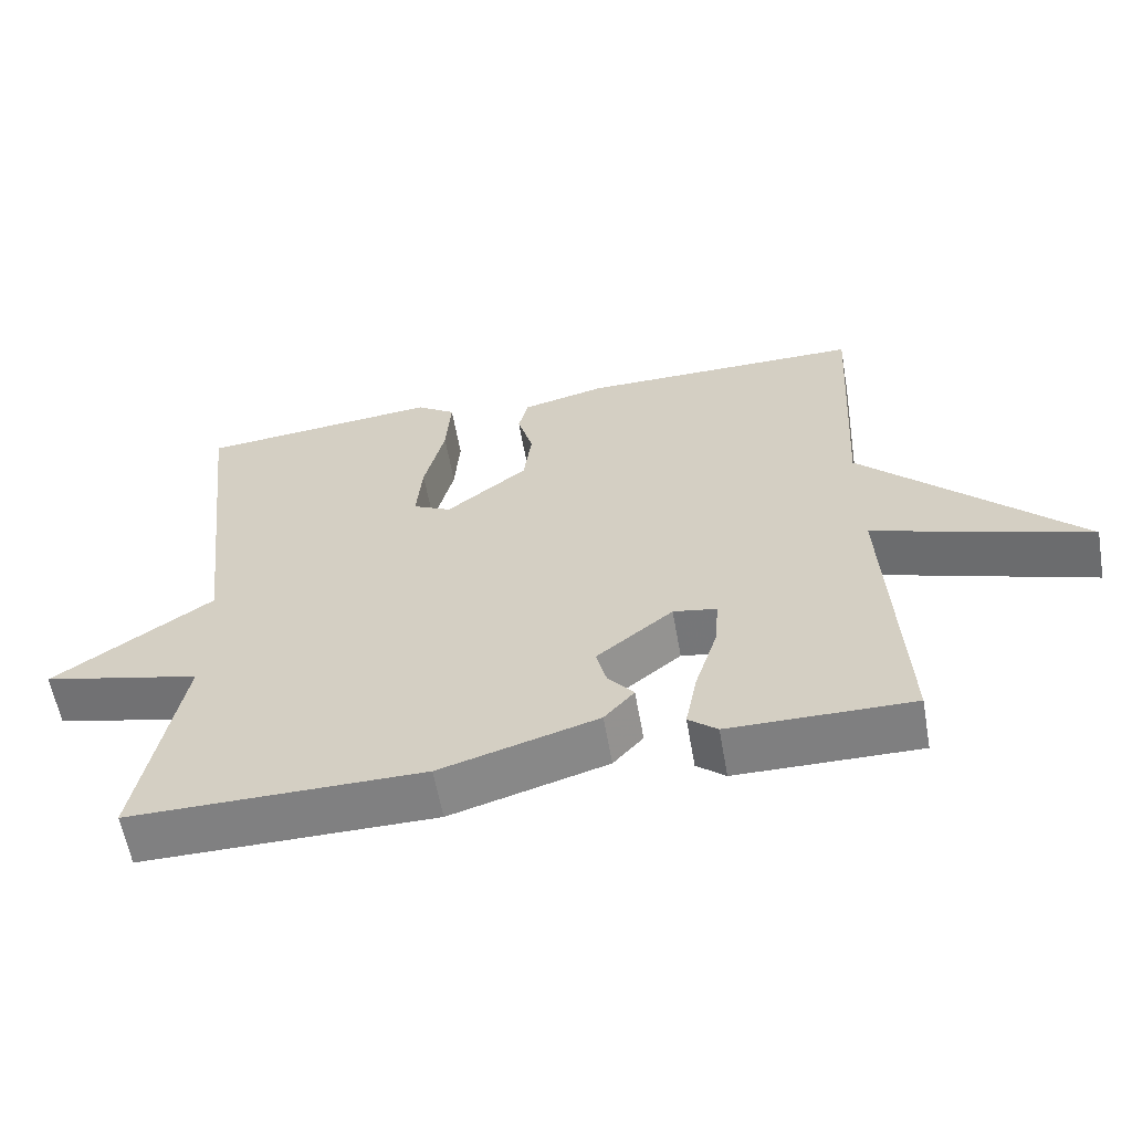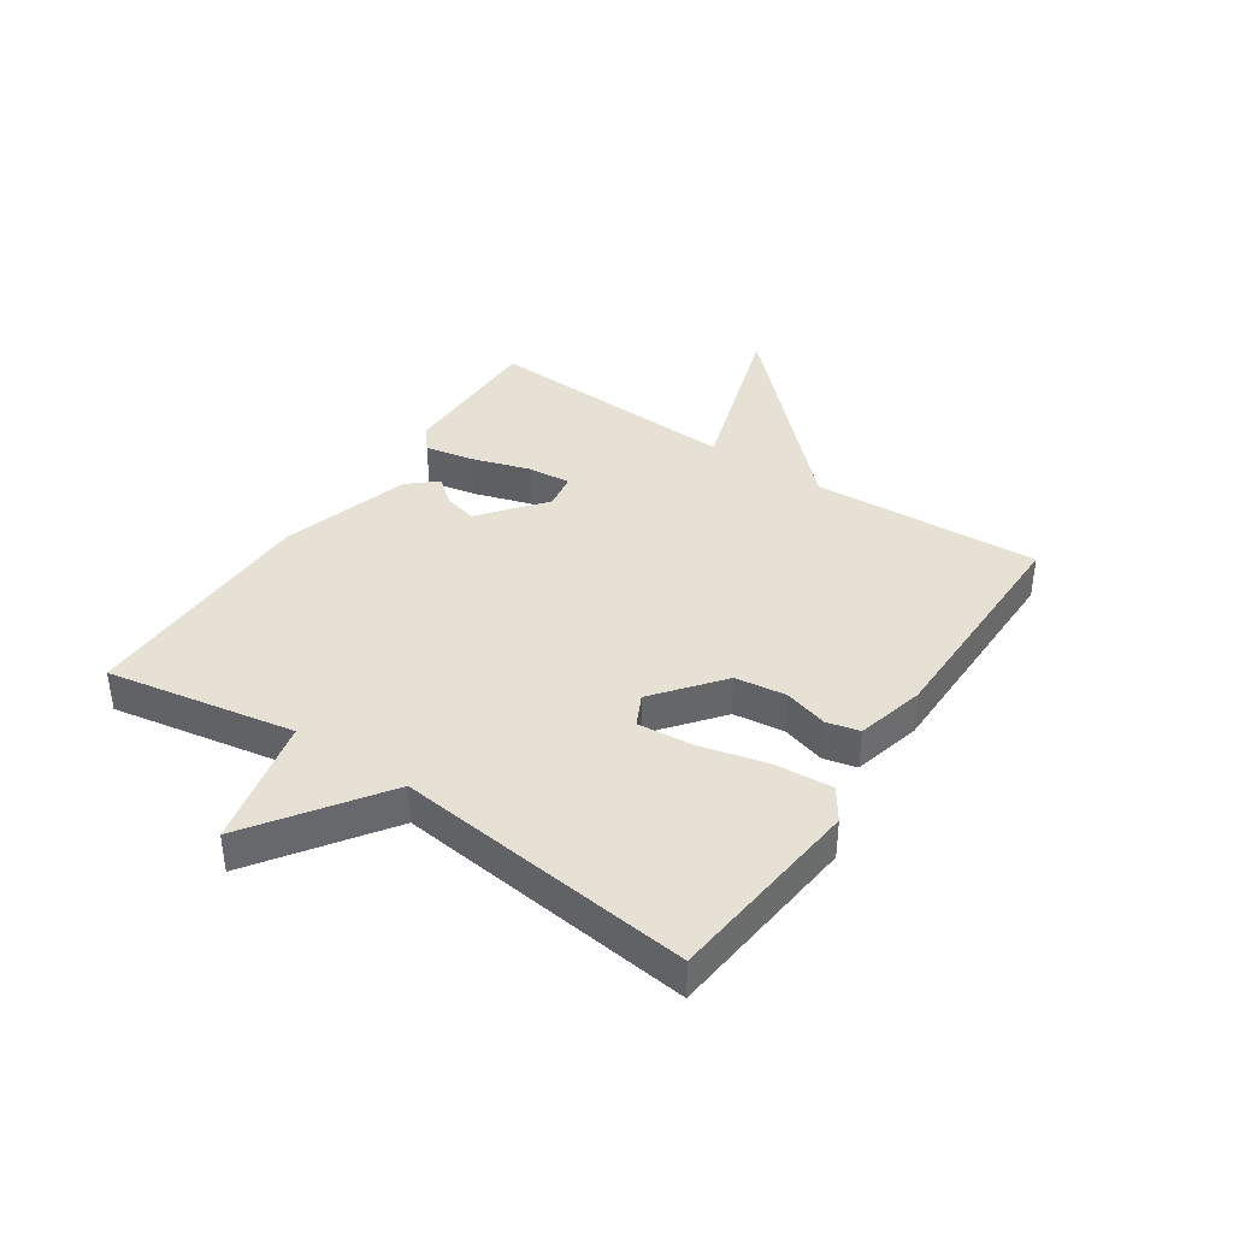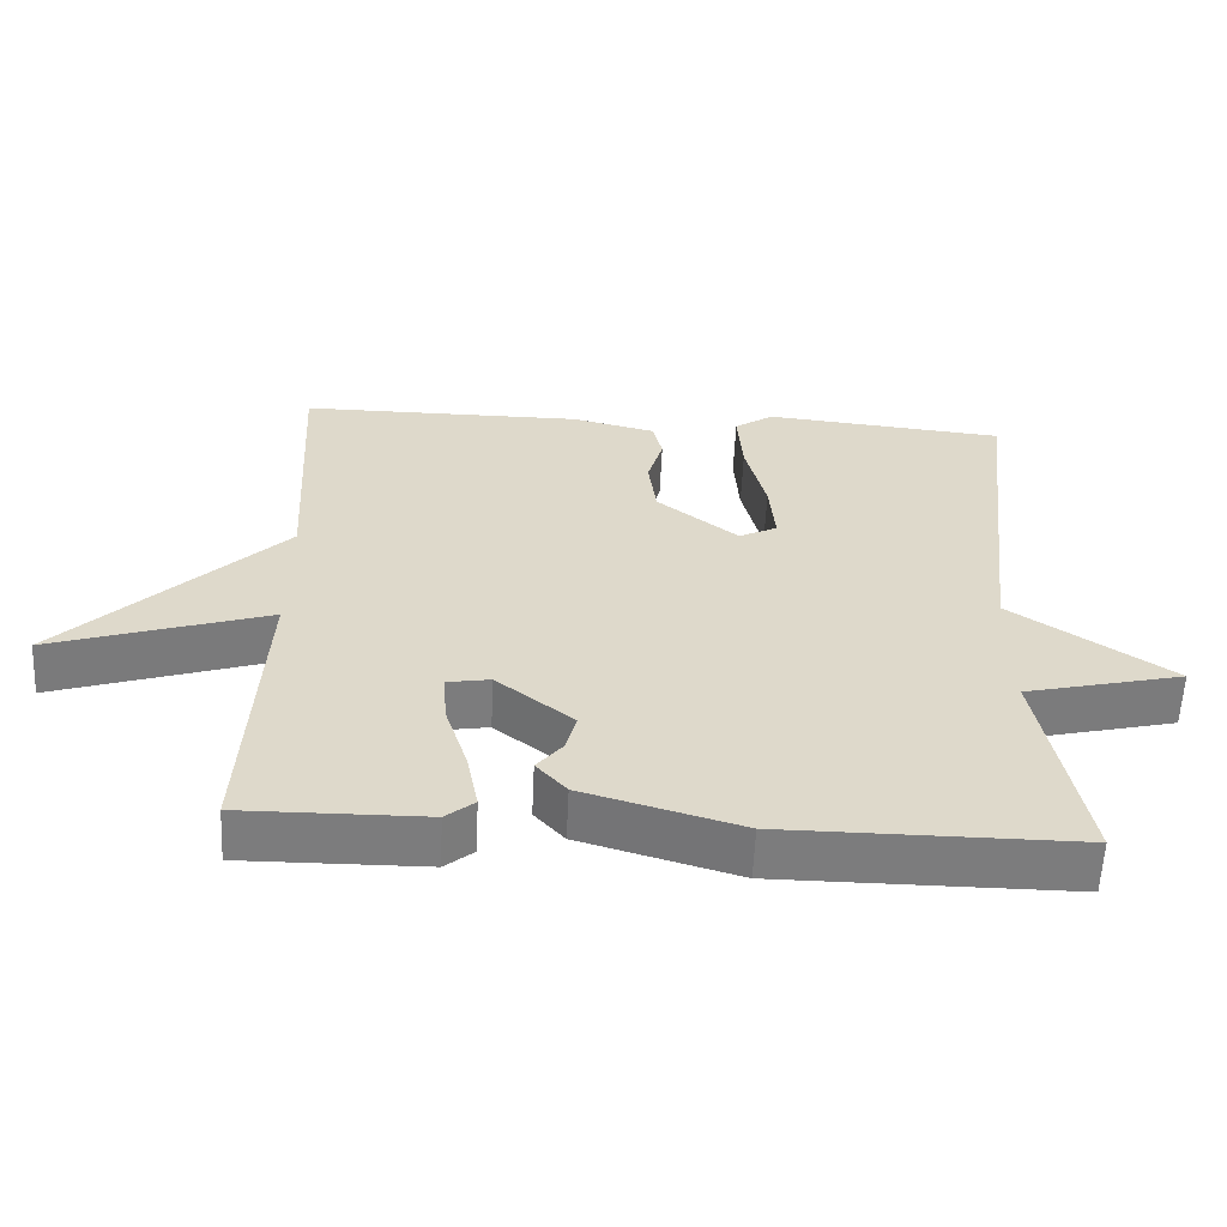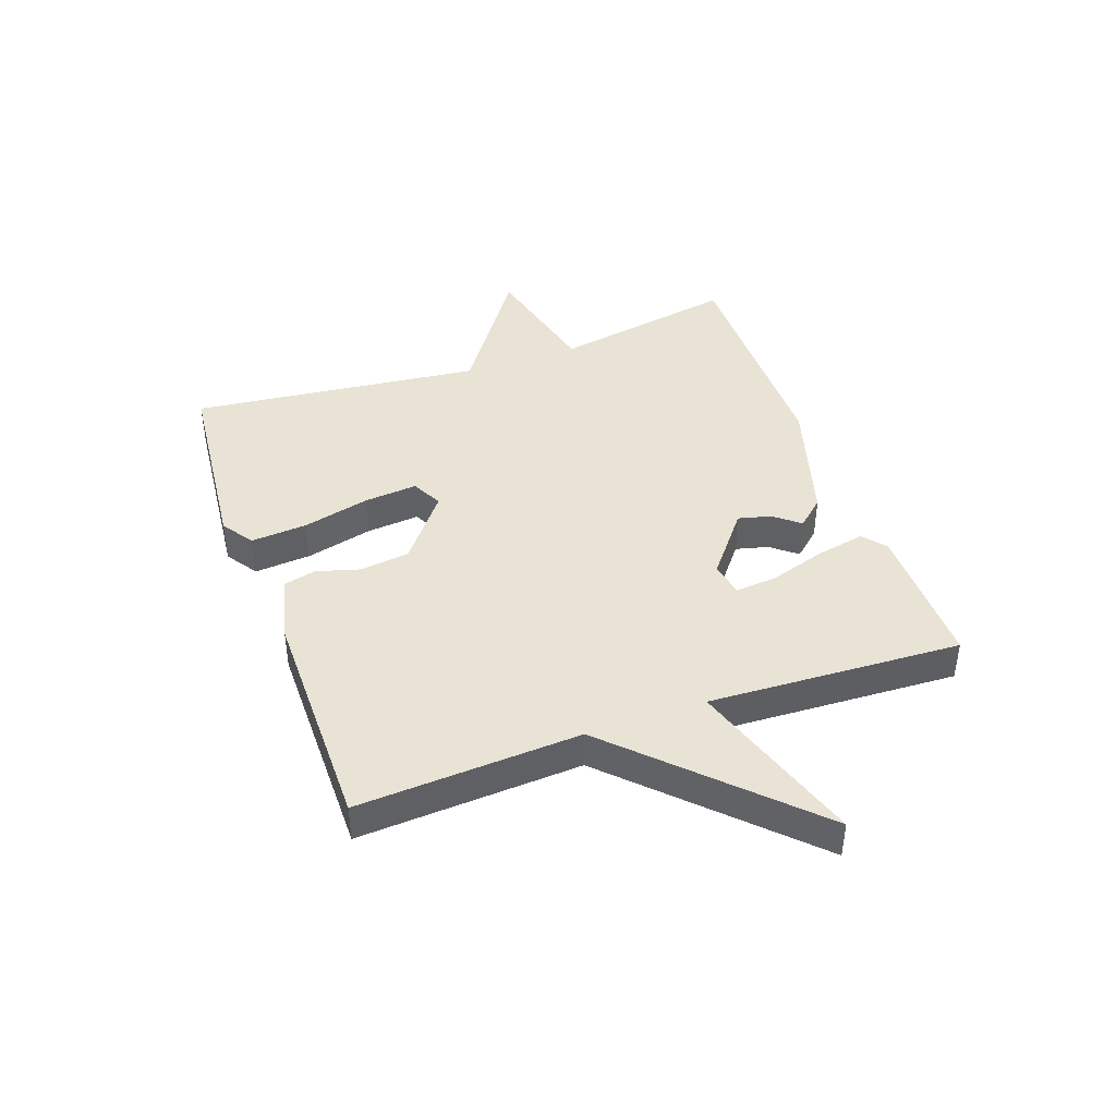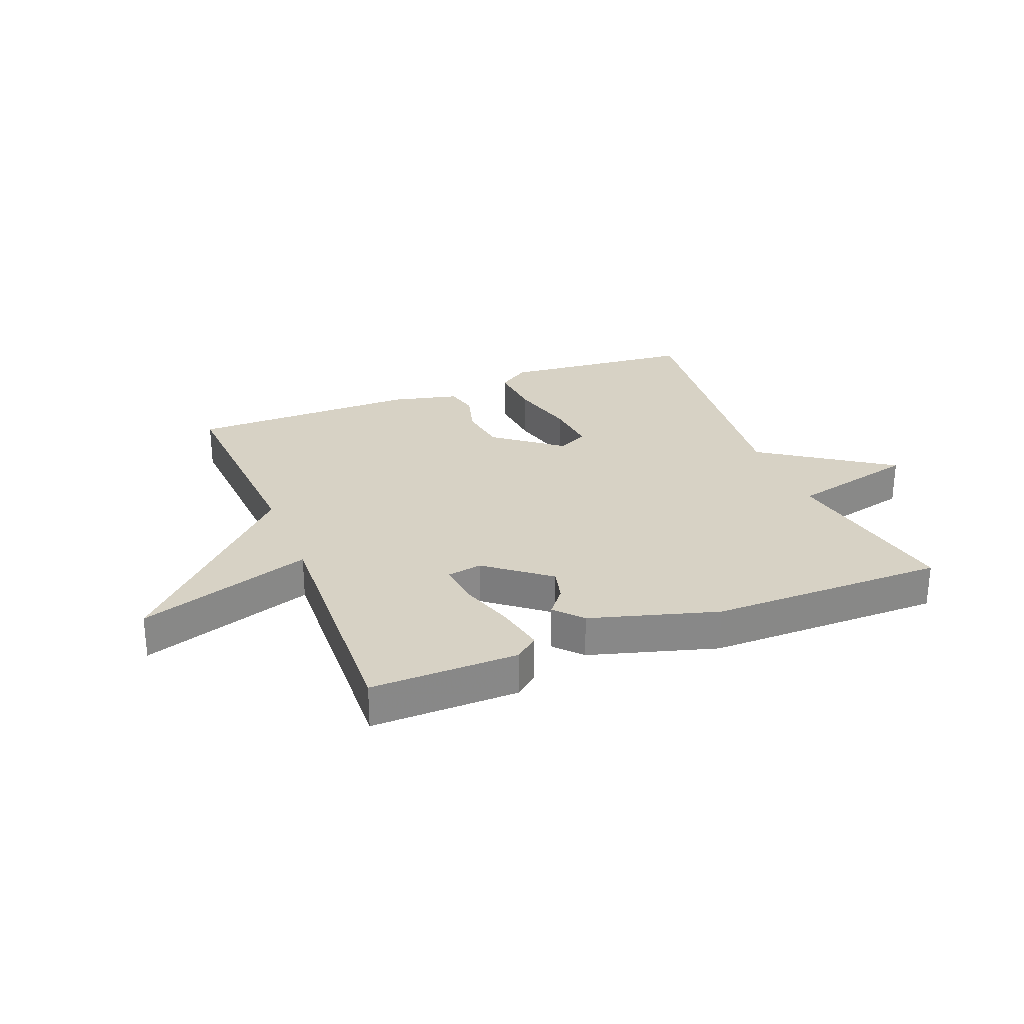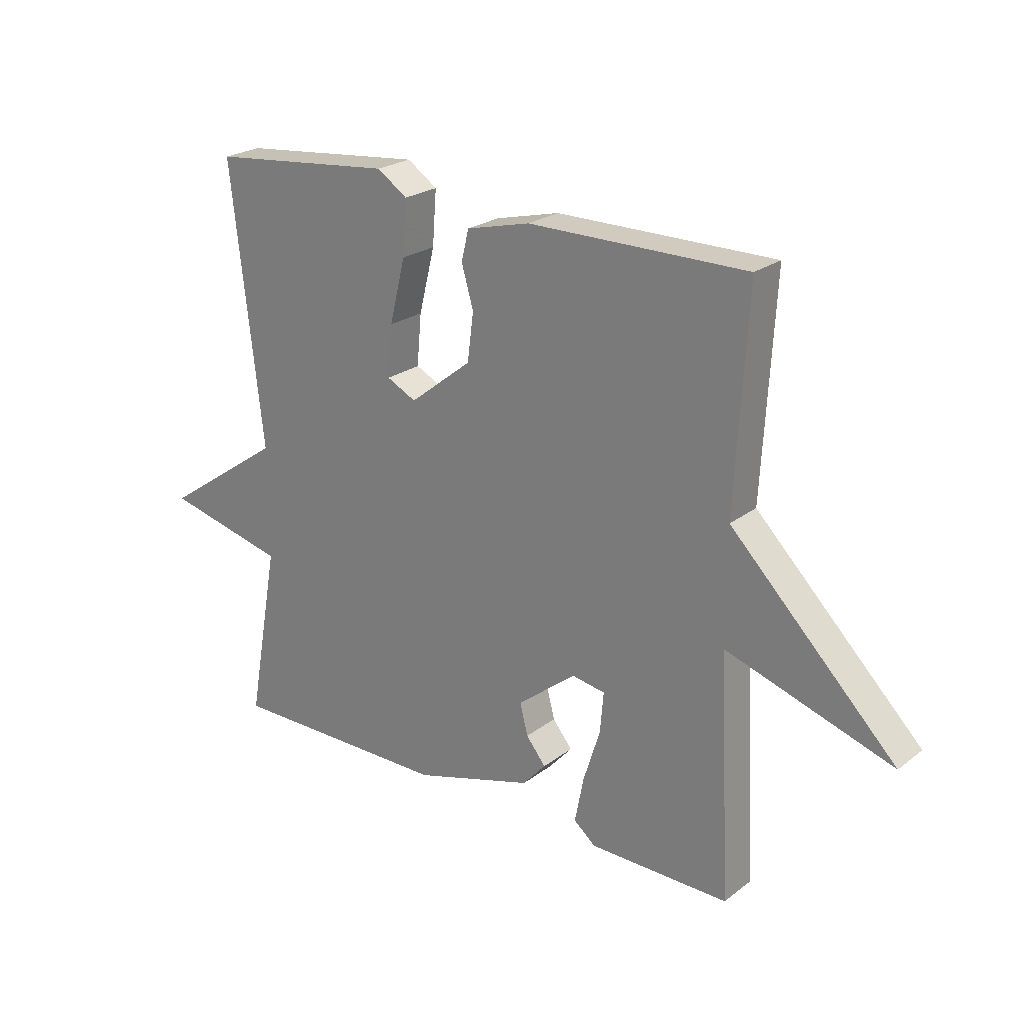
<metadata>
{"format":"obj","ext":"obj","renderer":"f3d","projection":"perspective","resolution":1024,"background":"white","views":[{"elev":-60.0,"azim":10.0,"up":"+Z"},{"elev":39.0,"azim":-56.0,"up":"+Y"},{"elev":-58.8,"azim":177.4,"up":"+Z"},{"elev":42.3,"azim":70.3,"up":"+Y"},{"elev":27.5,"azim":158.1,"up":"+Y"},{"elev":23.5,"azim":38.5,"up":"+Z"}]}
</metadata>
<code>
v 0.5 0.07 -0.5
v 0.252 0.07 -0.498
v 0.213 0.07 -0.466
v 0.229 0.07 -0.384
v 0.259 0.07 -0.289
v 0.265 0.07 -0.218
v 0.206 0.07 -0.208
v 0.102 0.07 -0.291
v 0.116 0.07 -0.346
v 0.151 0.07 -0.389
v 0.11 0.07 -0.435
v -0.103 0.07 -0.498
v -0.5 0.07 -0.5
v -0.444 0.07 -0.19
v -0.659 0.07 -0.139
v -0.444 0.07 0.01
v -0.5 0.07 0.5
v -0.173 0.07 0.533
v -0.12 0.07 0.497
v -0.127 0.07 0.402
v -0.155 0.07 0.289
v -0.163 0.07 0.199
v -0.111 0.07 0.173
v -0.001 0.07 0.26
v 0.01 0.07 0.344
v -0.011 0.07 0.417
v 0.002 0.07 0.471
v 0.115 0.07 0.499
v 0.5 0.07 0.5
v 0.479 0.07 0.125
v 0.773 0.07 -0.17
v 0.479 0.07 -0.075
v 0.5 0 -0.5
v 0.252 0 -0.498
v 0.213 0 -0.466
v 0.229 0 -0.384
v 0.259 0 -0.289
v 0.265 0 -0.218
v 0.206 0 -0.208
v 0.102 0 -0.291
v 0.116 0 -0.346
v 0.151 0 -0.389
v 0.11 0 -0.435
v -0.103 0 -0.498
v -0.5 0 -0.5
v -0.444 0 -0.19
v -0.659 0 -0.139
v -0.444 0 0.01
v -0.5 0 0.5
v -0.173 0 0.533
v -0.12 0 0.497
v -0.127 0 0.402
v -0.155 0 0.289
v -0.163 0 0.199
v -0.111 0 0.173
v -0.001 0 0.26
v 0.01 0 0.344
v -0.011 0 0.417
v 0.002 0 0.471
v 0.115 0 0.499
v 0.5 0 0.5
v 0.479 0 0.125
v 0.773 0 -0.17
v 0.479 0 -0.075
f 30 31 32
f 28 29 30
f 27 28 30
f 26 27 30
f 25 26 30
f 24 25 30 32
f 23 24 32
f 19 20 21
f 18 19 21
f 17 18 21
f 16 17 21
f 16 21 22
f 16 22 23
f 15 16 23
f 14 15 23
f 12 13 14
f 11 12 14
f 10 11 14
f 9 10 14
f 8 9 14 23
f 3 4 5
f 2 3 5
f 1 2 5
f 32 1 5
f 32 5 6
f 23 32 6 7
f 7 8 23
f 64 63 62
f 62 61 60
f 62 60 59
f 62 59 58
f 62 58 57
f 64 62 57 56
f 64 56 55
f 53 52 51
f 53 51 50
f 53 50 49
f 53 49 48
f 54 53 48
f 55 54 48
f 55 48 47
f 55 47 46
f 46 45 44
f 46 44 43
f 46 43 42
f 46 42 41
f 55 46 41 40
f 37 36 35
f 37 35 34
f 37 34 33
f 37 33 64
f 38 37 64
f 39 38 64 55
f 55 40 39
f 1 33 34 2
f 2 34 35 3
f 3 35 36 4
f 4 36 37 5
f 5 37 38 6
f 6 38 39 7
f 7 39 40 8
f 8 40 41 9
f 9 41 42 10
f 10 42 43 11
f 11 43 44 12
f 12 44 45 13
f 13 45 46 14
f 14 46 47 15
f 15 47 48 16
f 16 48 49 17
f 17 49 50 18
f 18 50 51 19
f 19 51 52 20
f 20 52 53 21
f 21 53 54 22
f 22 54 55 23
f 23 55 56 24
f 24 56 57 25
f 25 57 58 26
f 26 58 59 27
f 27 59 60 28
f 28 60 61 29
f 29 61 62 30
f 30 62 63 31
f 31 63 64 32
f 32 64 33 1

</code>
